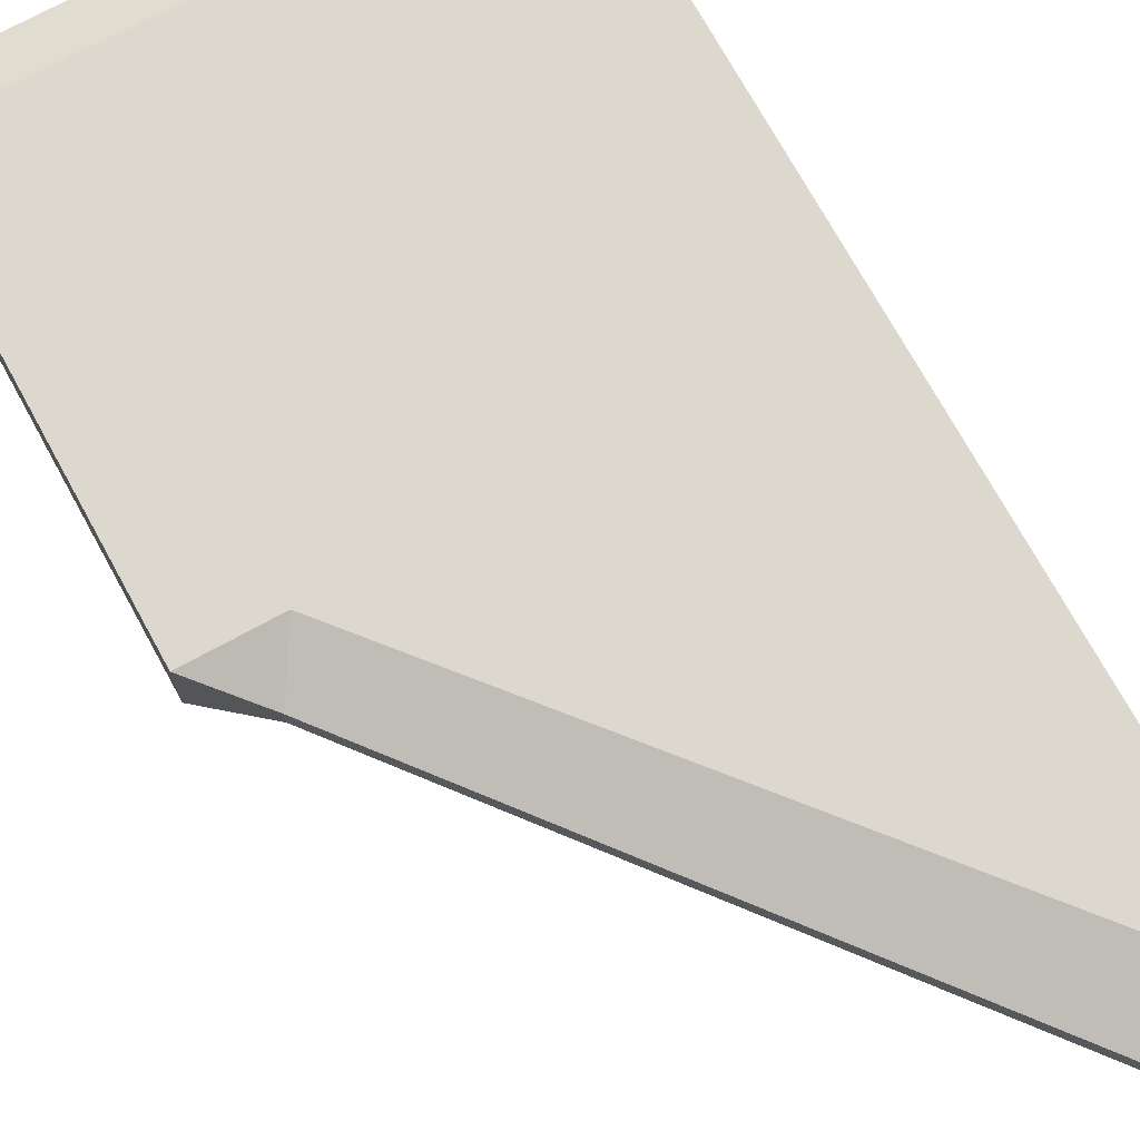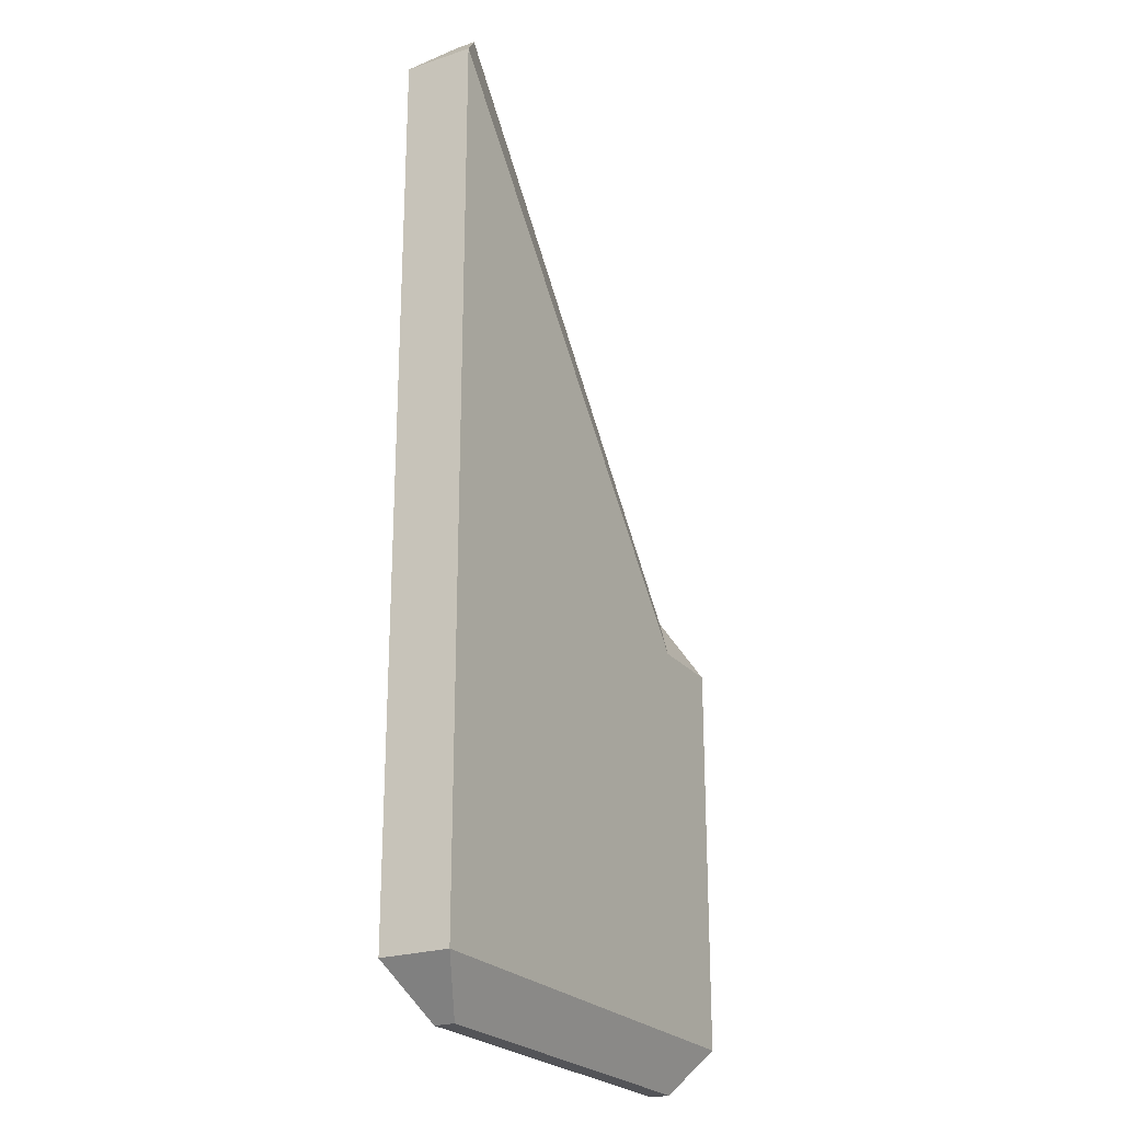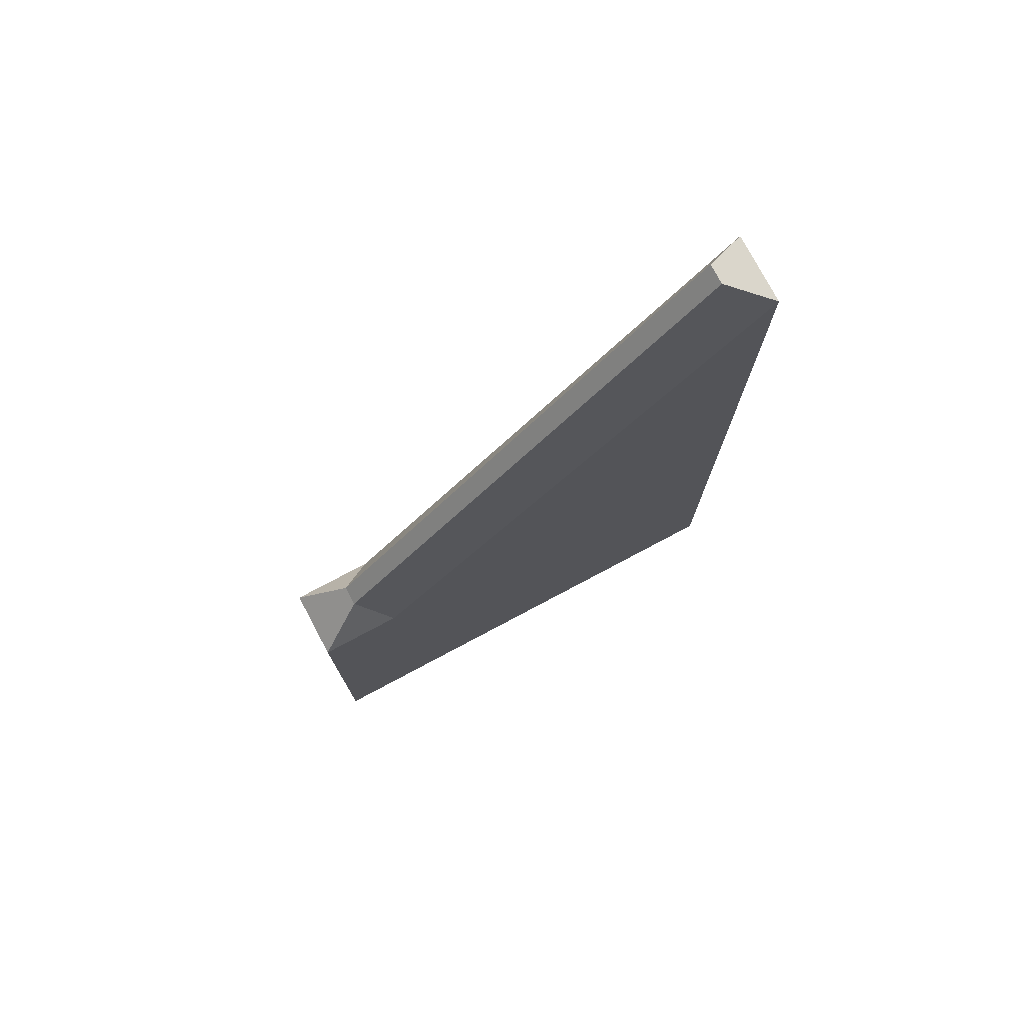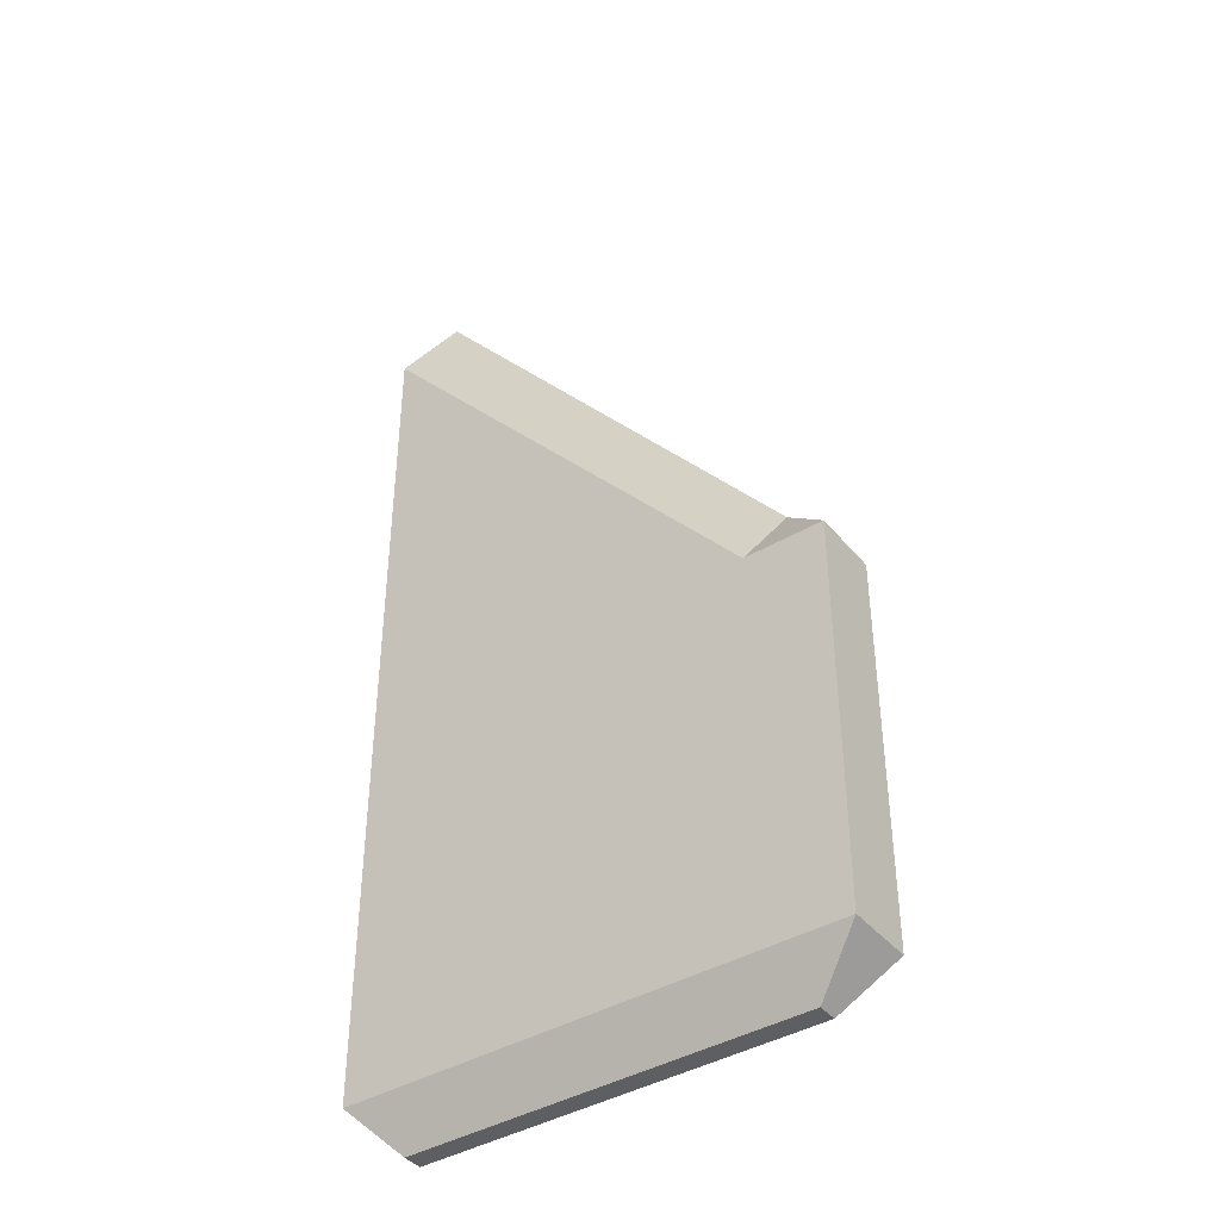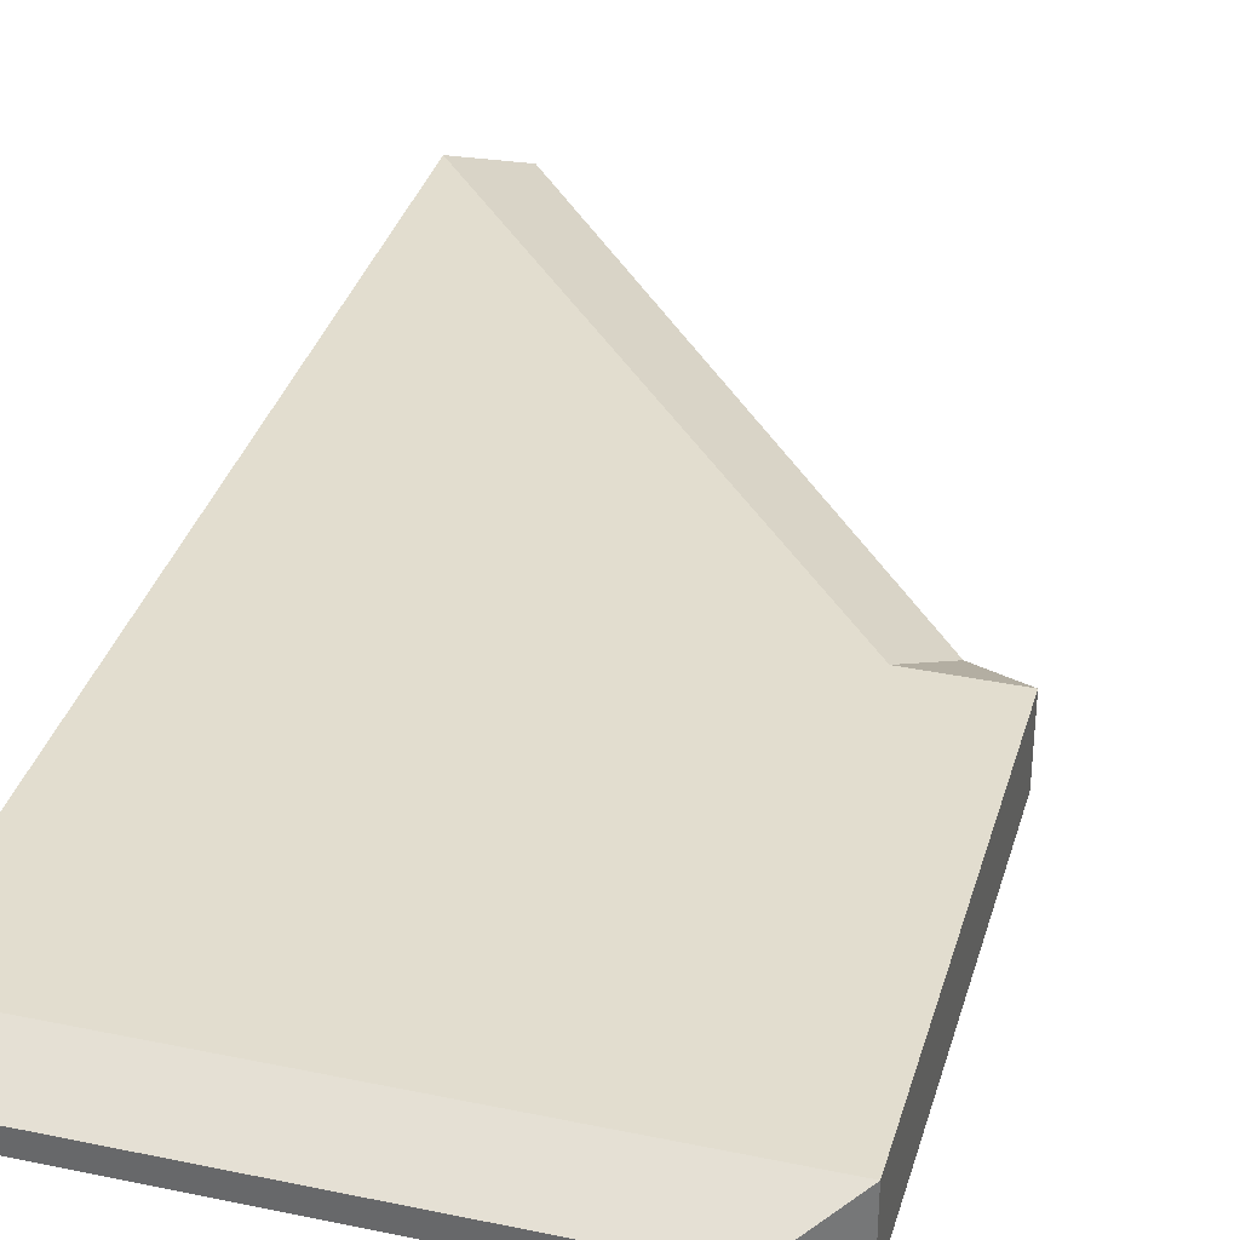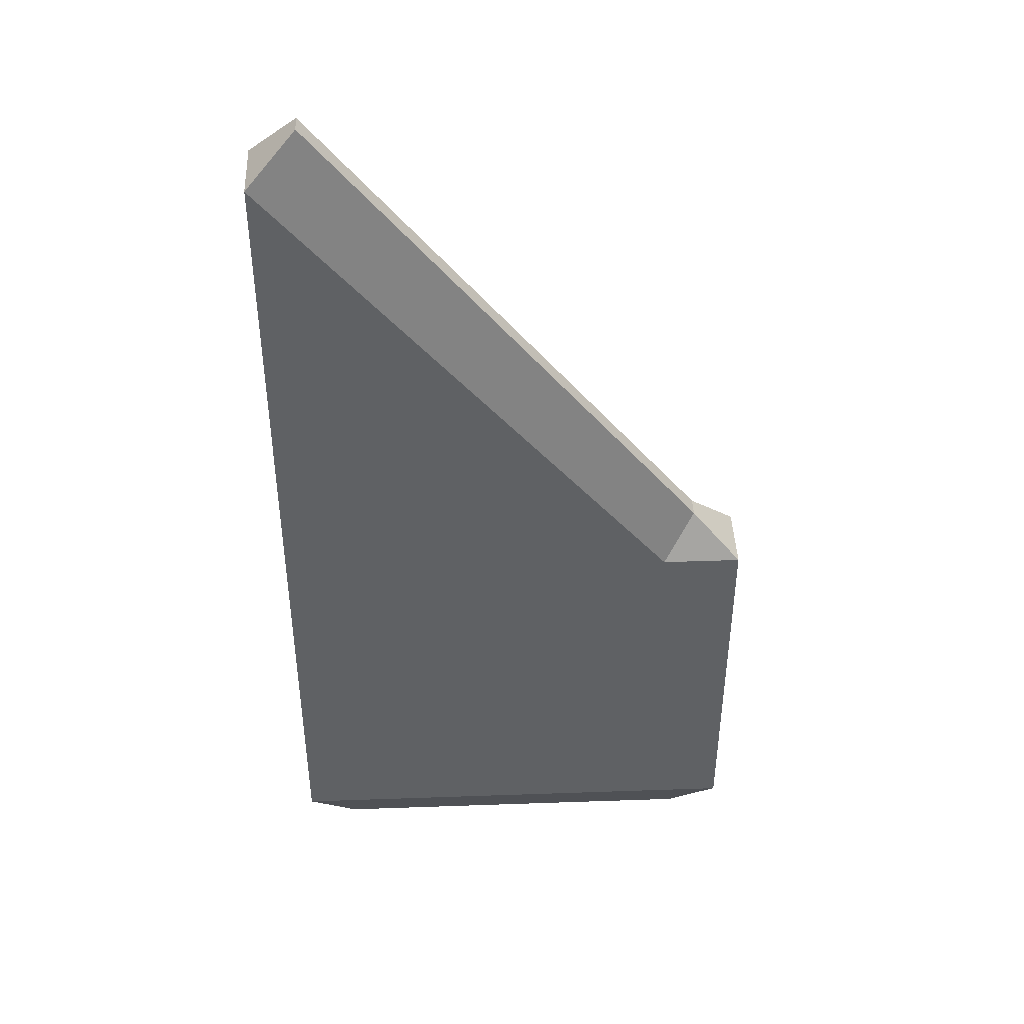
<metadata>
{"format":"obj","ext":"obj","renderer":"f3d","projection":"perspective","resolution":1024,"background":"white","views":[{"elev":72.2,"azim":-28.7,"up":"+Y"},{"elev":-23.6,"azim":119.2,"up":"+Z"},{"elev":76.8,"azim":-28.0,"up":"+Z"},{"elev":-41.0,"azim":-144.3,"up":"+Z"},{"elev":34.9,"azim":-164.4,"up":"+Y"},{"elev":43.2,"azim":177.6,"up":"+Z"}]}
</metadata>
<code>
o Collider_m_HE_Wing_Middle_312_Instance.003
v -0.5 -0.14 0.54
v -0.17 -0.14 0.54
v -1.5 -0.14 1.3
v -0.83 -0.14 0.54
v -1.5 0.14 1.3
v -0.5 0.04 2.5
v -0.5 -0.04 2.5
v 0.3 0.04 3.5
v 0.3 -0.04 3.5
v -1.17 -0.14 1.3
v -1.17 0.14 1.3
v -1.3 -0.04 1.5
v -1.3 0.04 1.5
v 0.5 0.14 3.3
v 0.5 -0.14 3.3
v 0.17 -0.14 0.54
v -1.17 -0.14 0.54
v 0.5 -0.14 0.54
v 0.5 -0.14 -0.3
v 0.5 -0.14 0.1
v 0.17 -0.14 -0.3
v 0.5 0.14 -0.3
v 0.5 0.14 0.54
v 0.5 0.14 0.1
v -1.5 0.14 -0.3
v -1.3 -0.04 -0.5
v -1.5 -0.14 -0.3
v -1.5 0 -0.3
v -1.3 0.04 -0.5
v -0.83 -0.14 -0.3
v -1.5 -0.14 0.54
v 0.3 0.04 -0.5
v -0.17 -0.14 -0.3
v -0.83 -0.04 -0.5
v -0.5 -0.14 -0.3
v -1.5 -0 0.1
v -1.5 0.14 0.1
v -0.17 -0.04 -0.5
v -1.5 0.14 0.54
v 0.3 -0.04 -0.5
v -1.17 -0.14 -0.3
v -1.5 -0.14 0.1
v 0.5 0 -0.3
v 0.5 -0 0.1
v 0.5 -0 0.54
v -1.5 -0 0.54
f 18 23 14 15
f 10 15 9 12
f 3 31 17 10
f 11 5 13
f 11 14 23
f 14 8 9 15
f 6 7 9 8
f 3 5 39 31
f 13 12 7 6
f 14 11 13 8
f 10 12 3
f 10 17 18
f 39 5 11
f 3 12 13 5
f 10 18 15
f 23 39 11
f 16 19 20 18
f 19 16 21
f 25 26 27 28
f 35 4 30
f 1 33 2
f 4 35 1
f 33 1 35
f 25 36 37
f 32 29 25 22
f 26 25 29
f 31 36 42
f 27 41 17
f 33 21 16 2
f 19 32 22 43
f 32 19 40
f 19 44 20
f 23 44 24
f 26 29 32 40
f 30 4 17 41
f 21 33 35 30 41 27 26 38 34 40 19
f 17 31 42 27
f 24 43 22
f 24 44 43
f 44 19 43
f 20 45 18
f 20 44 45
f 44 23 45
f 42 28 27
f 42 36 28
f 36 25 28
f 24 22 25 37 39 23
f 37 46 39
f 37 36 46
f 36 31 46

</code>
